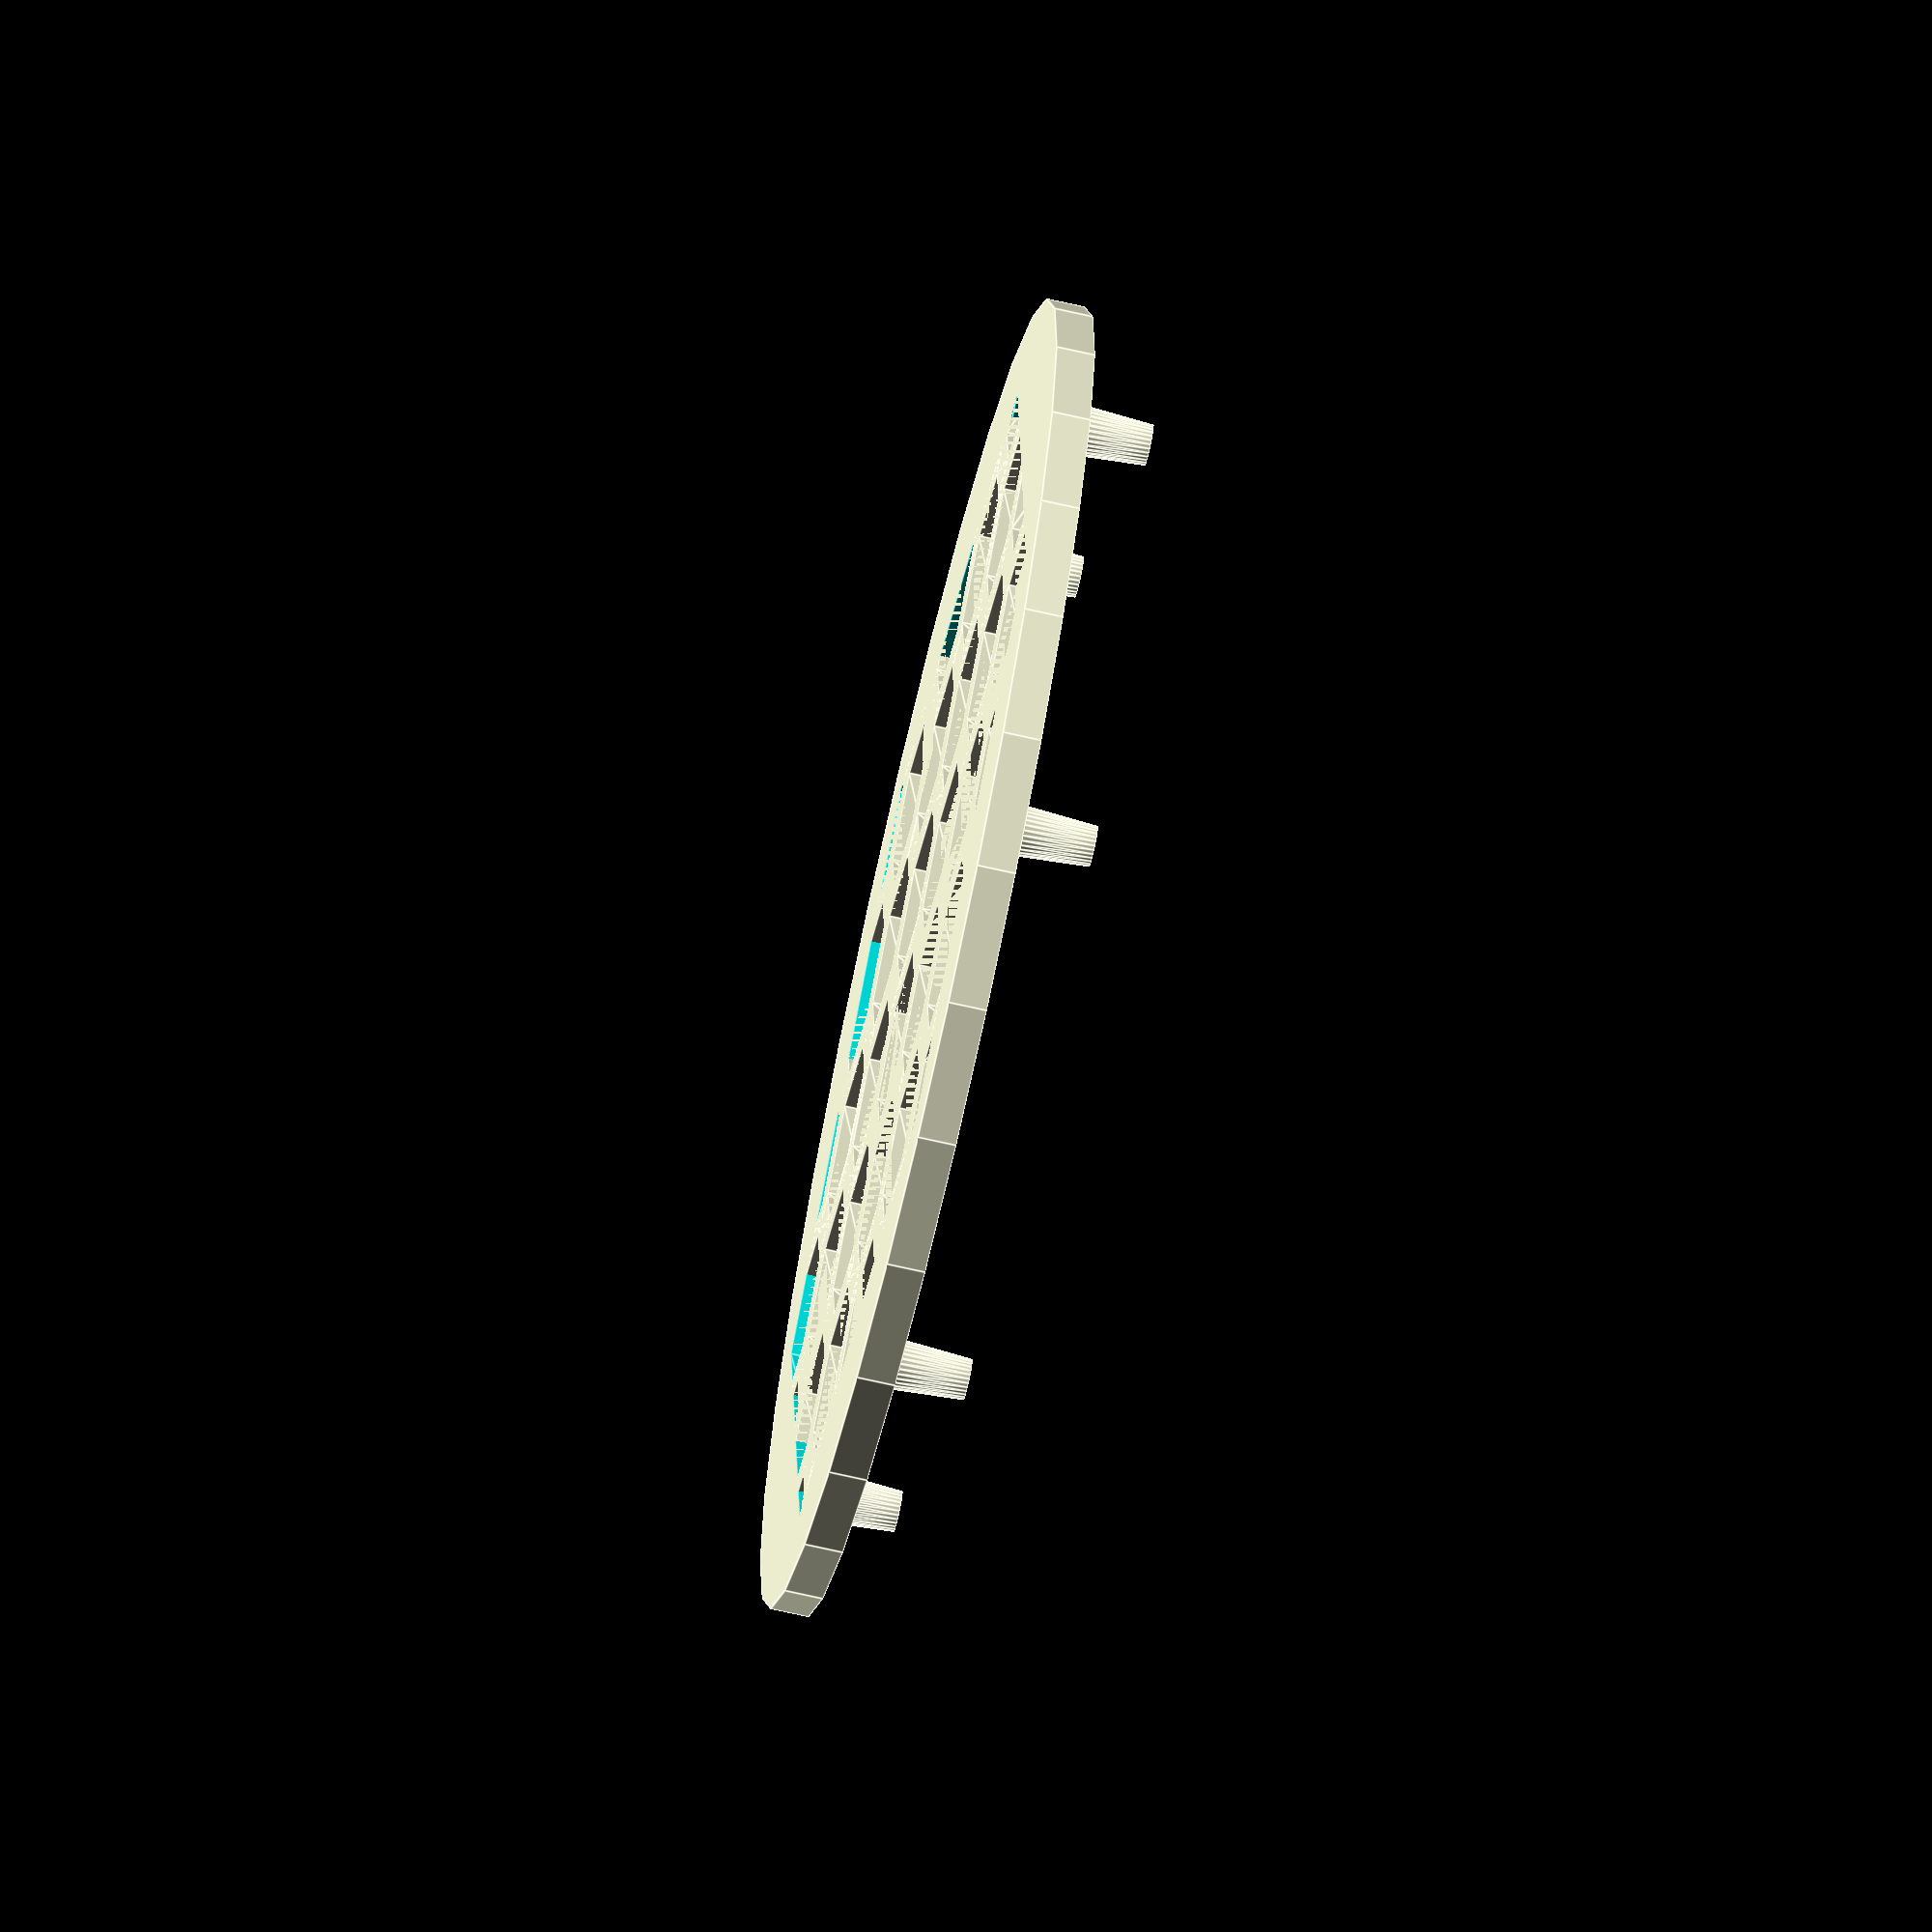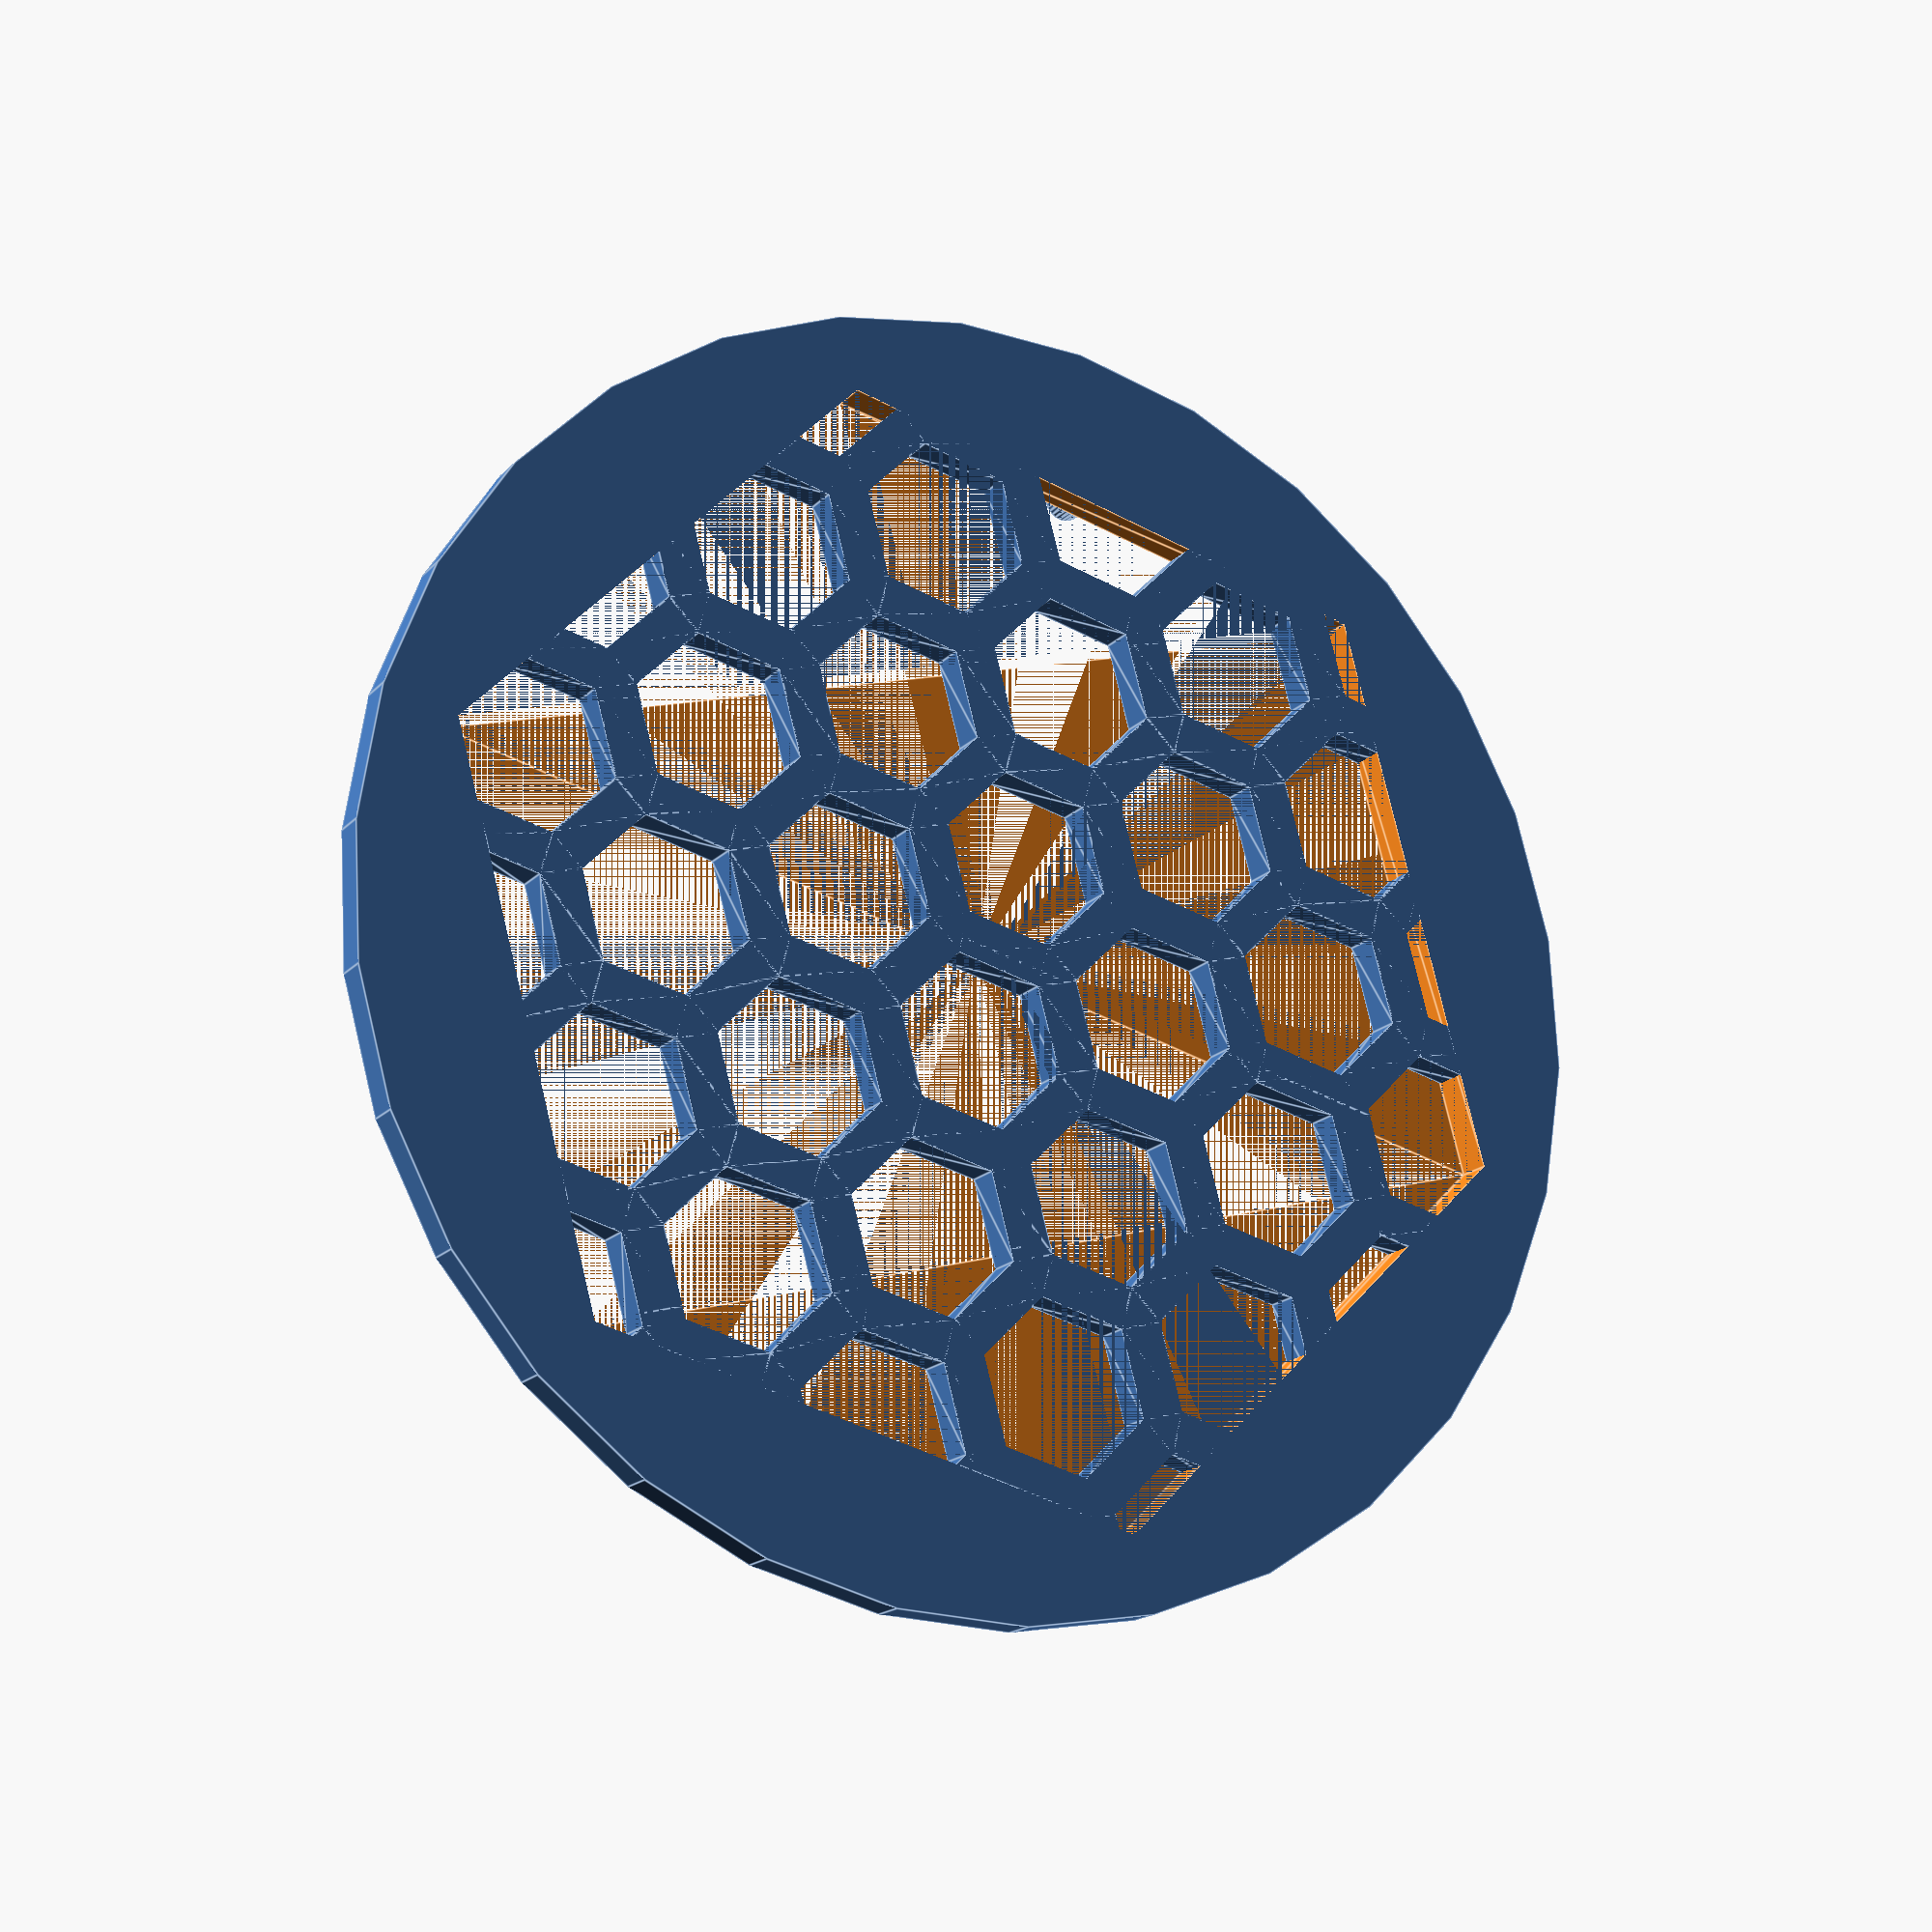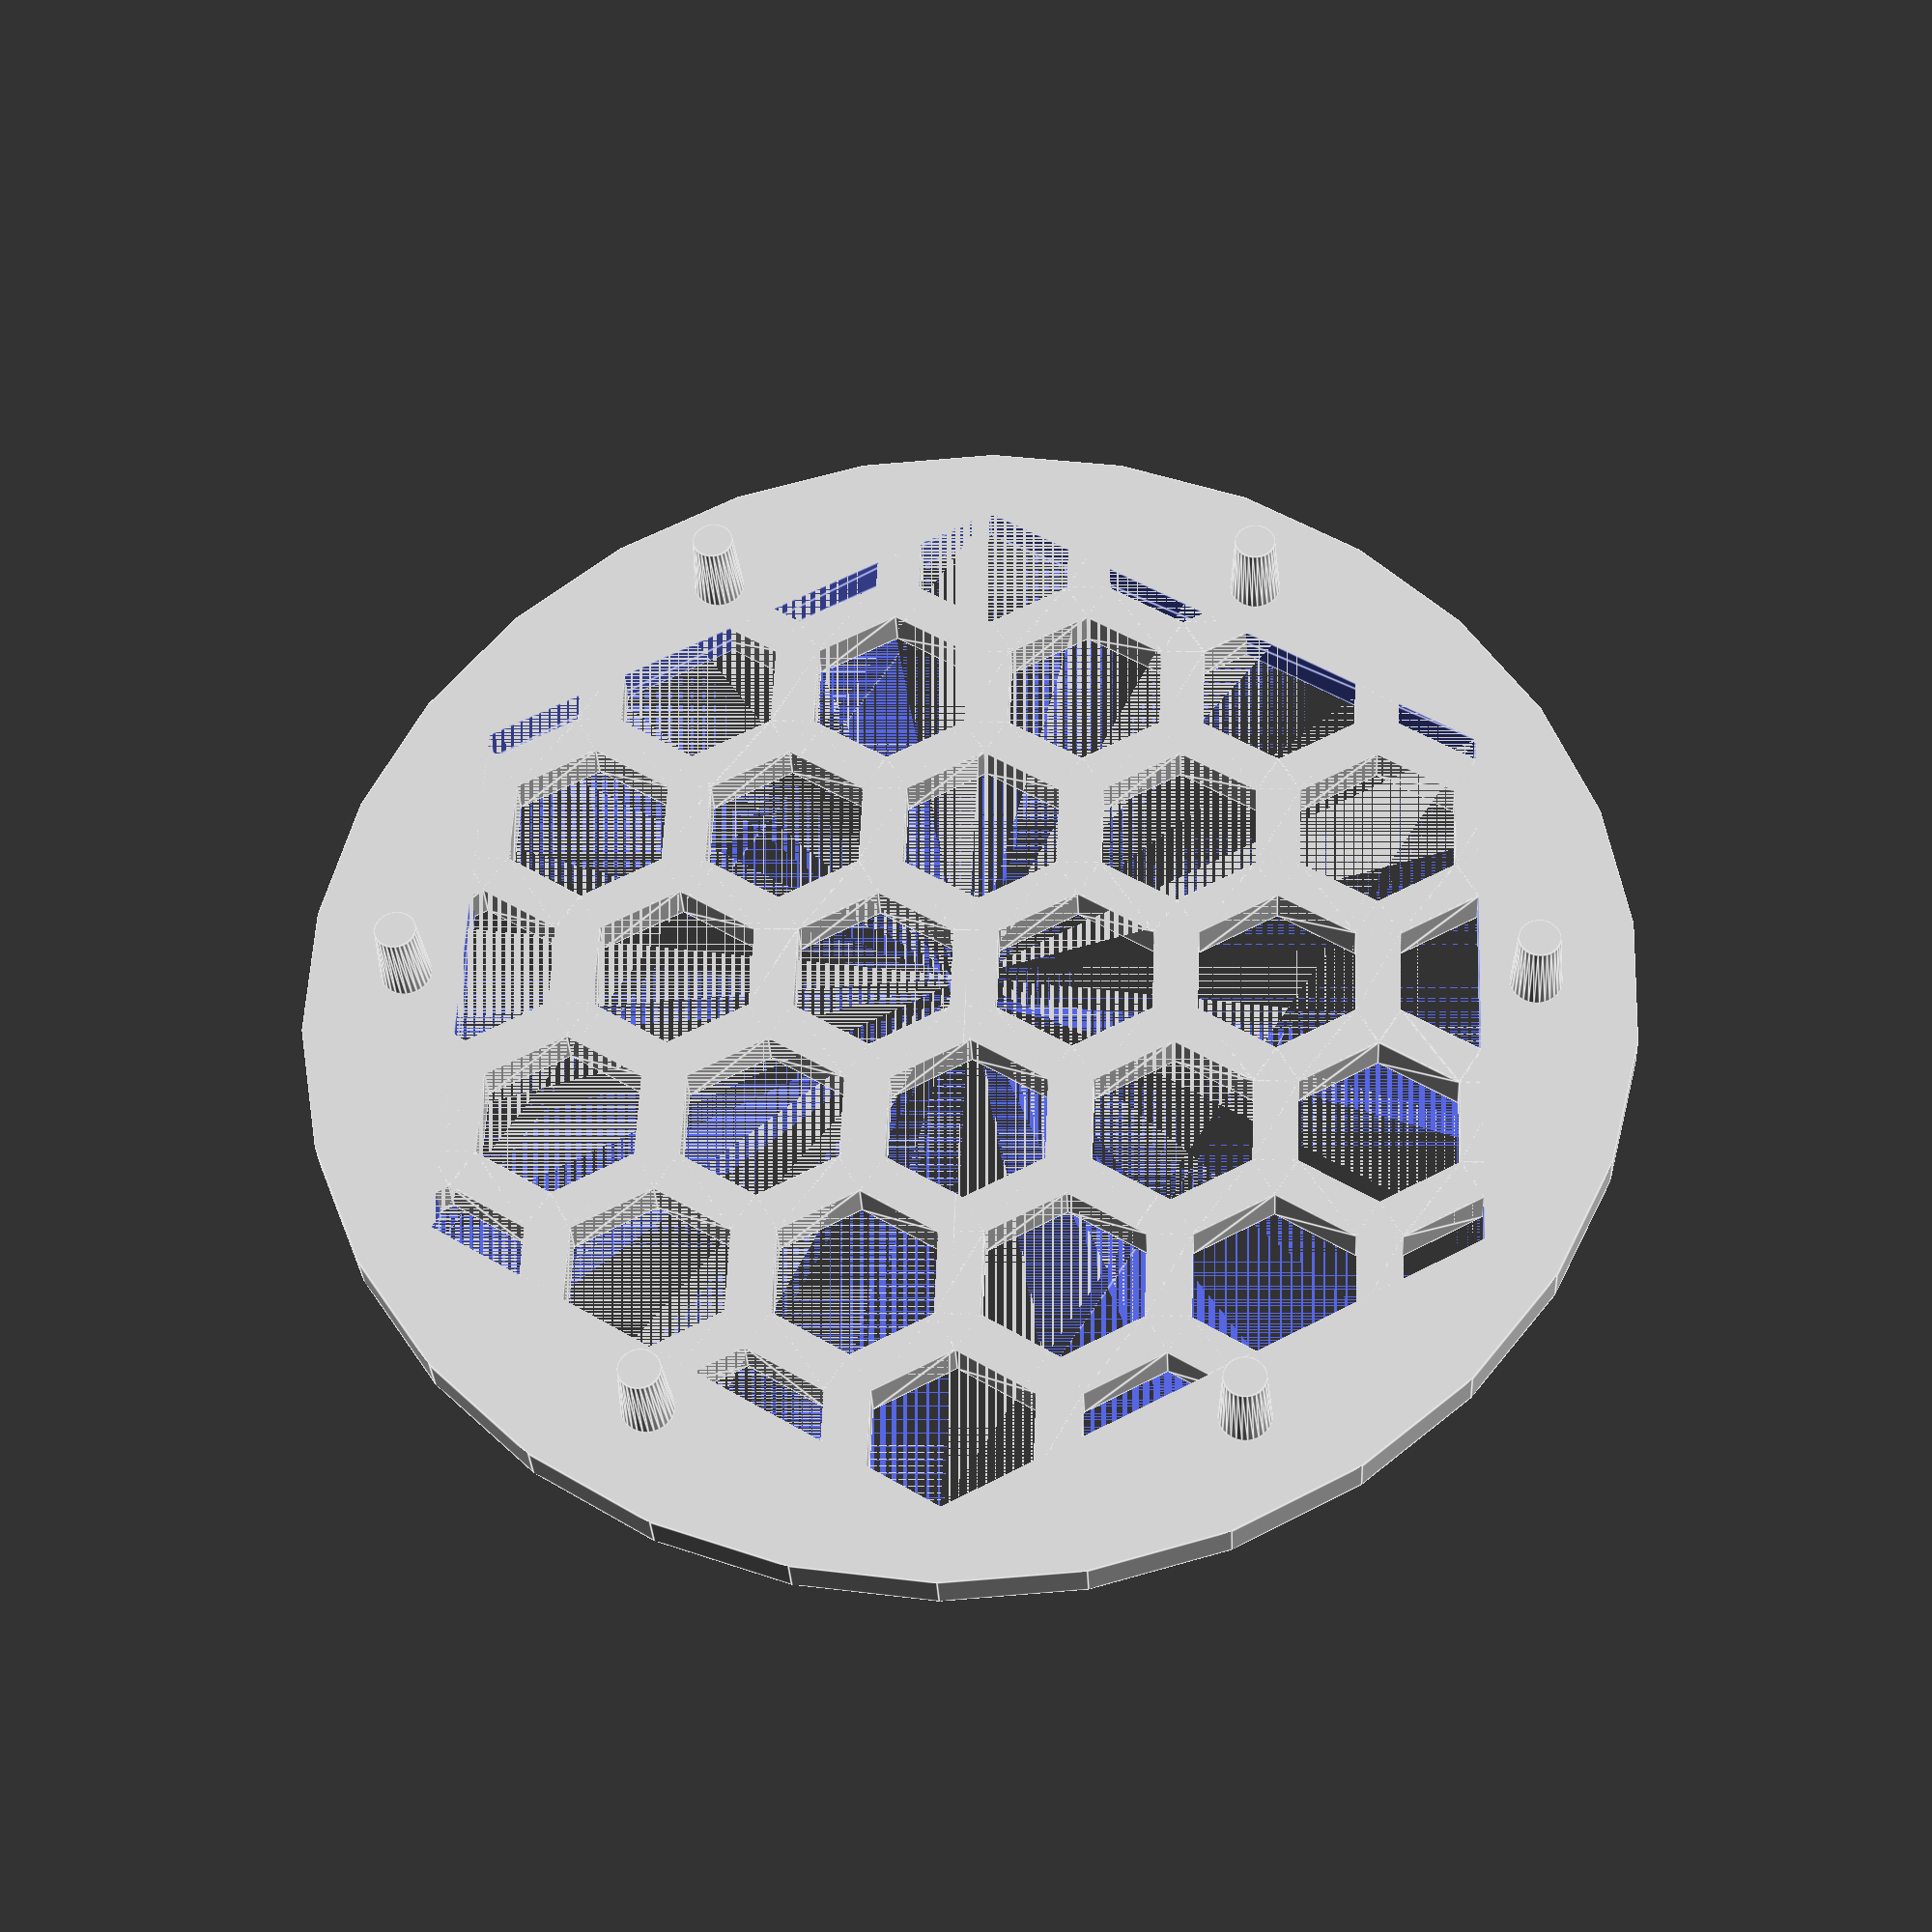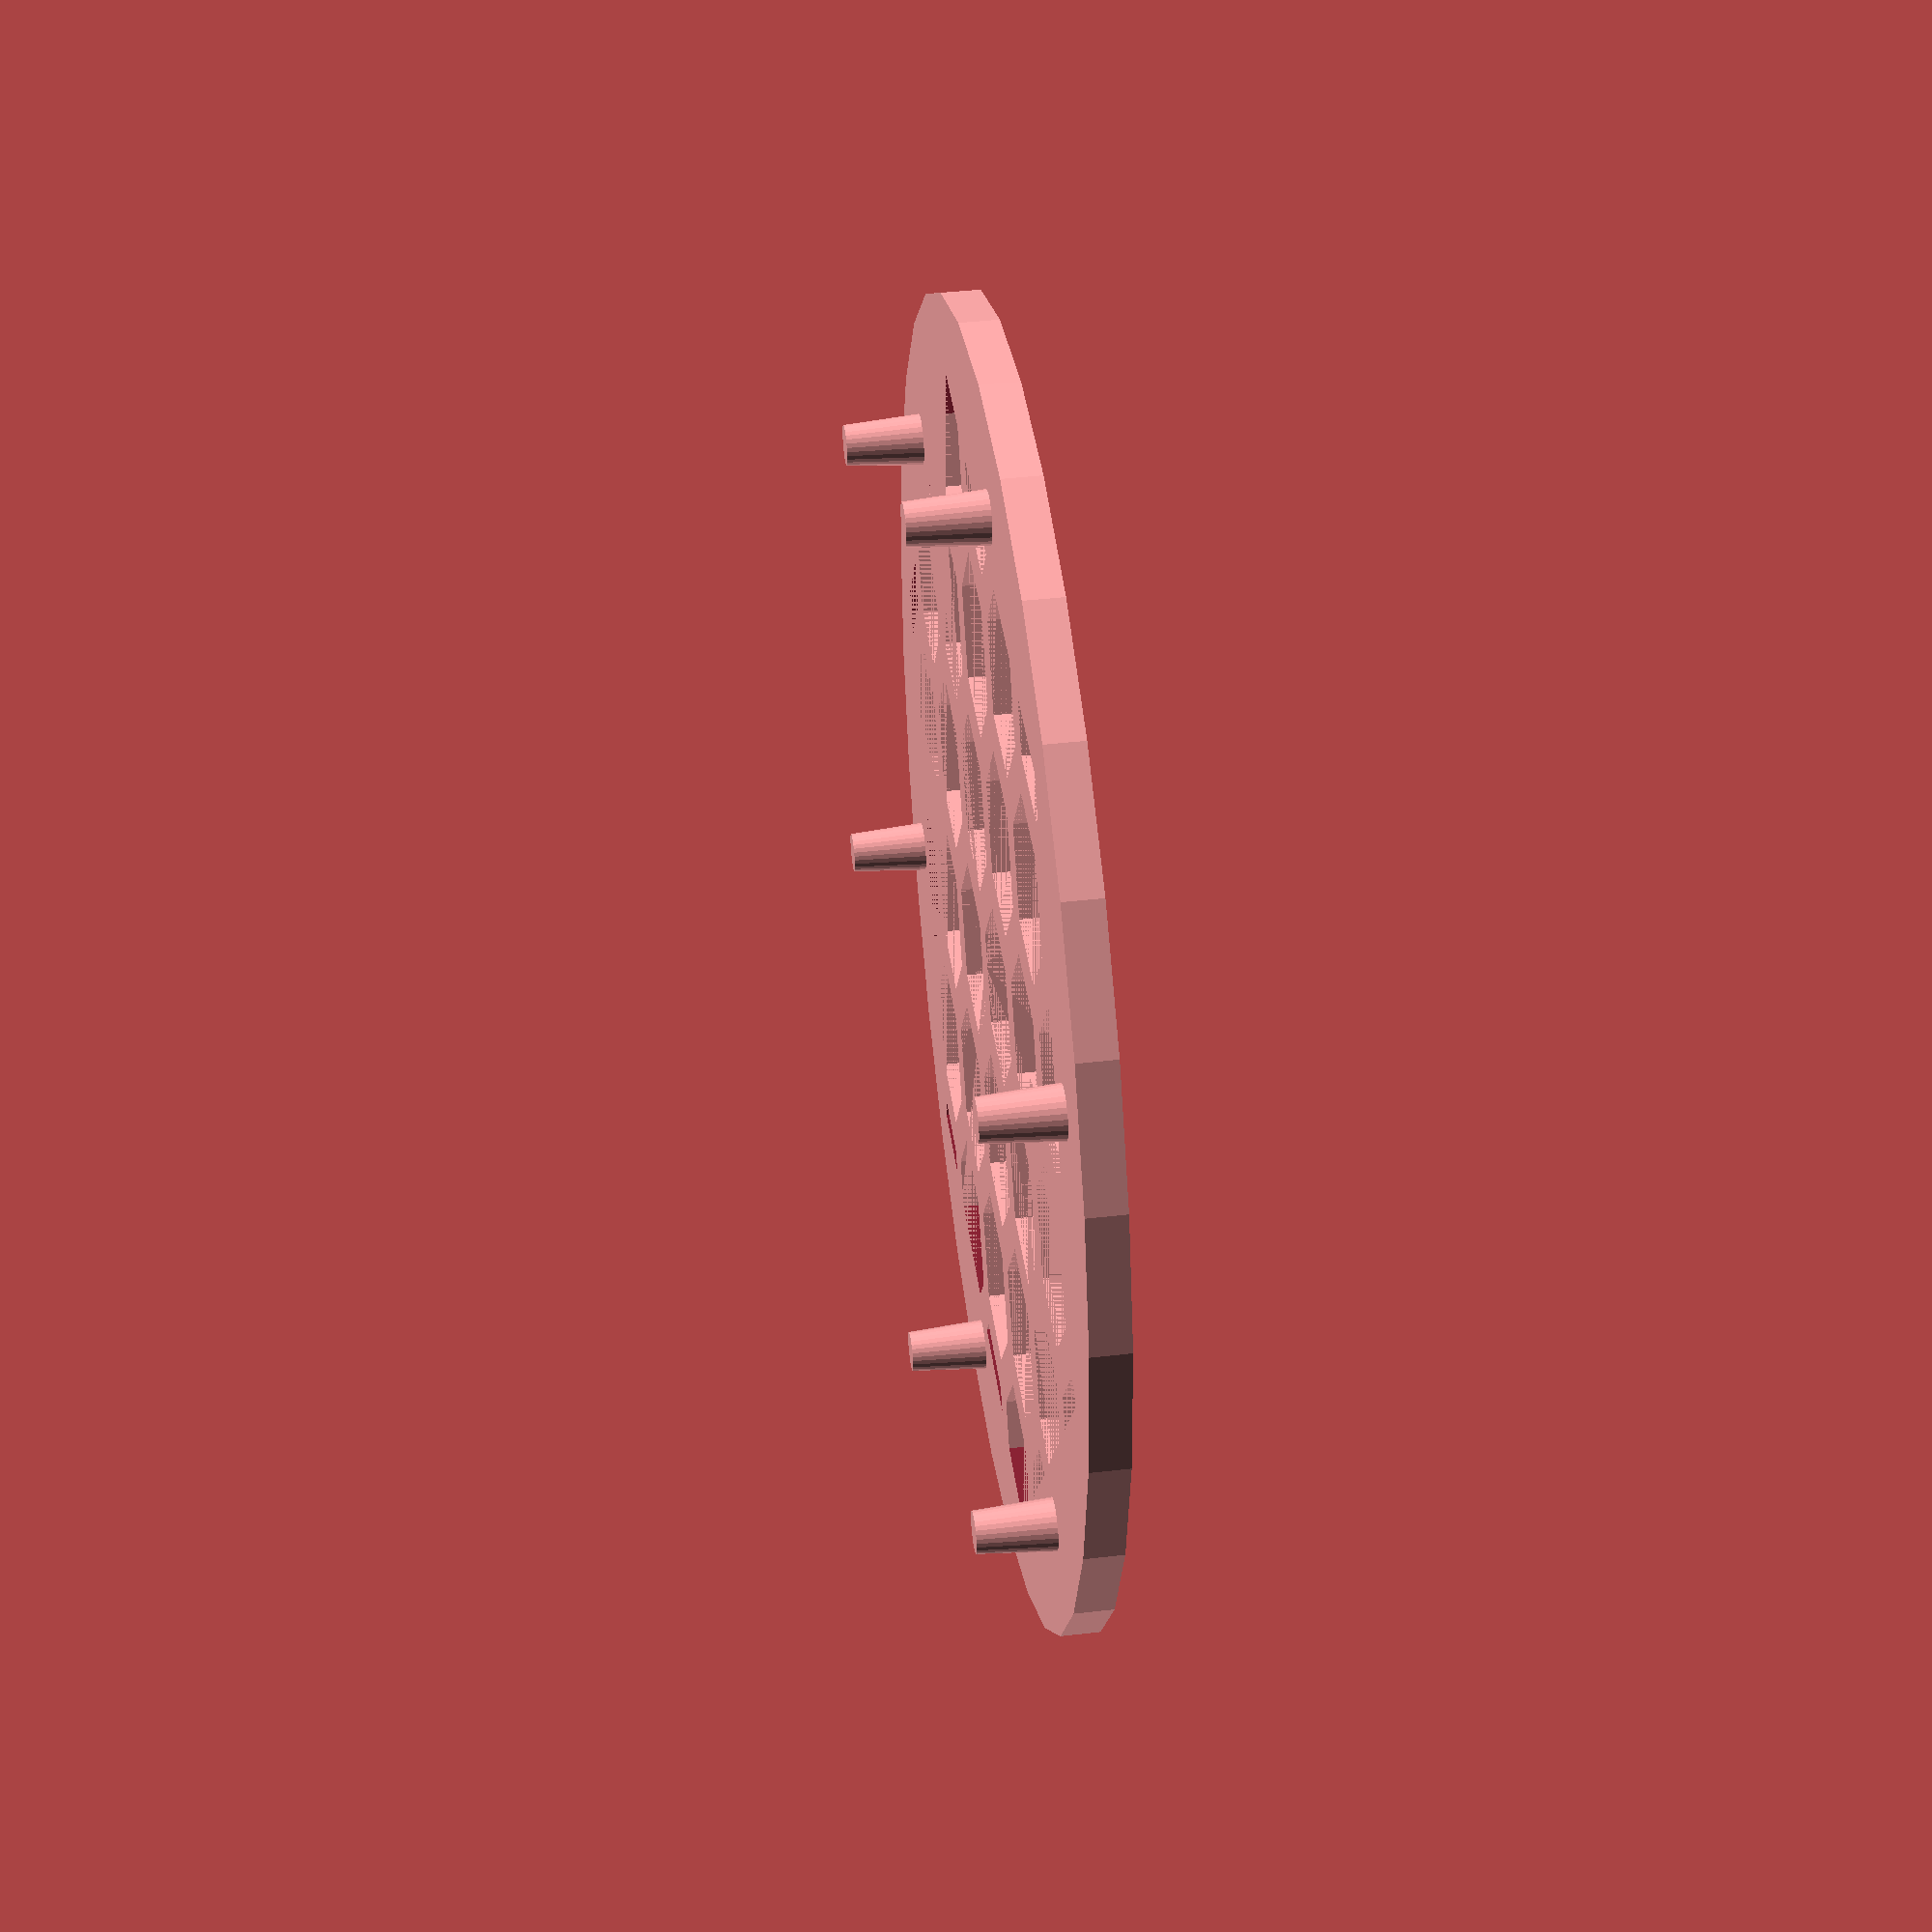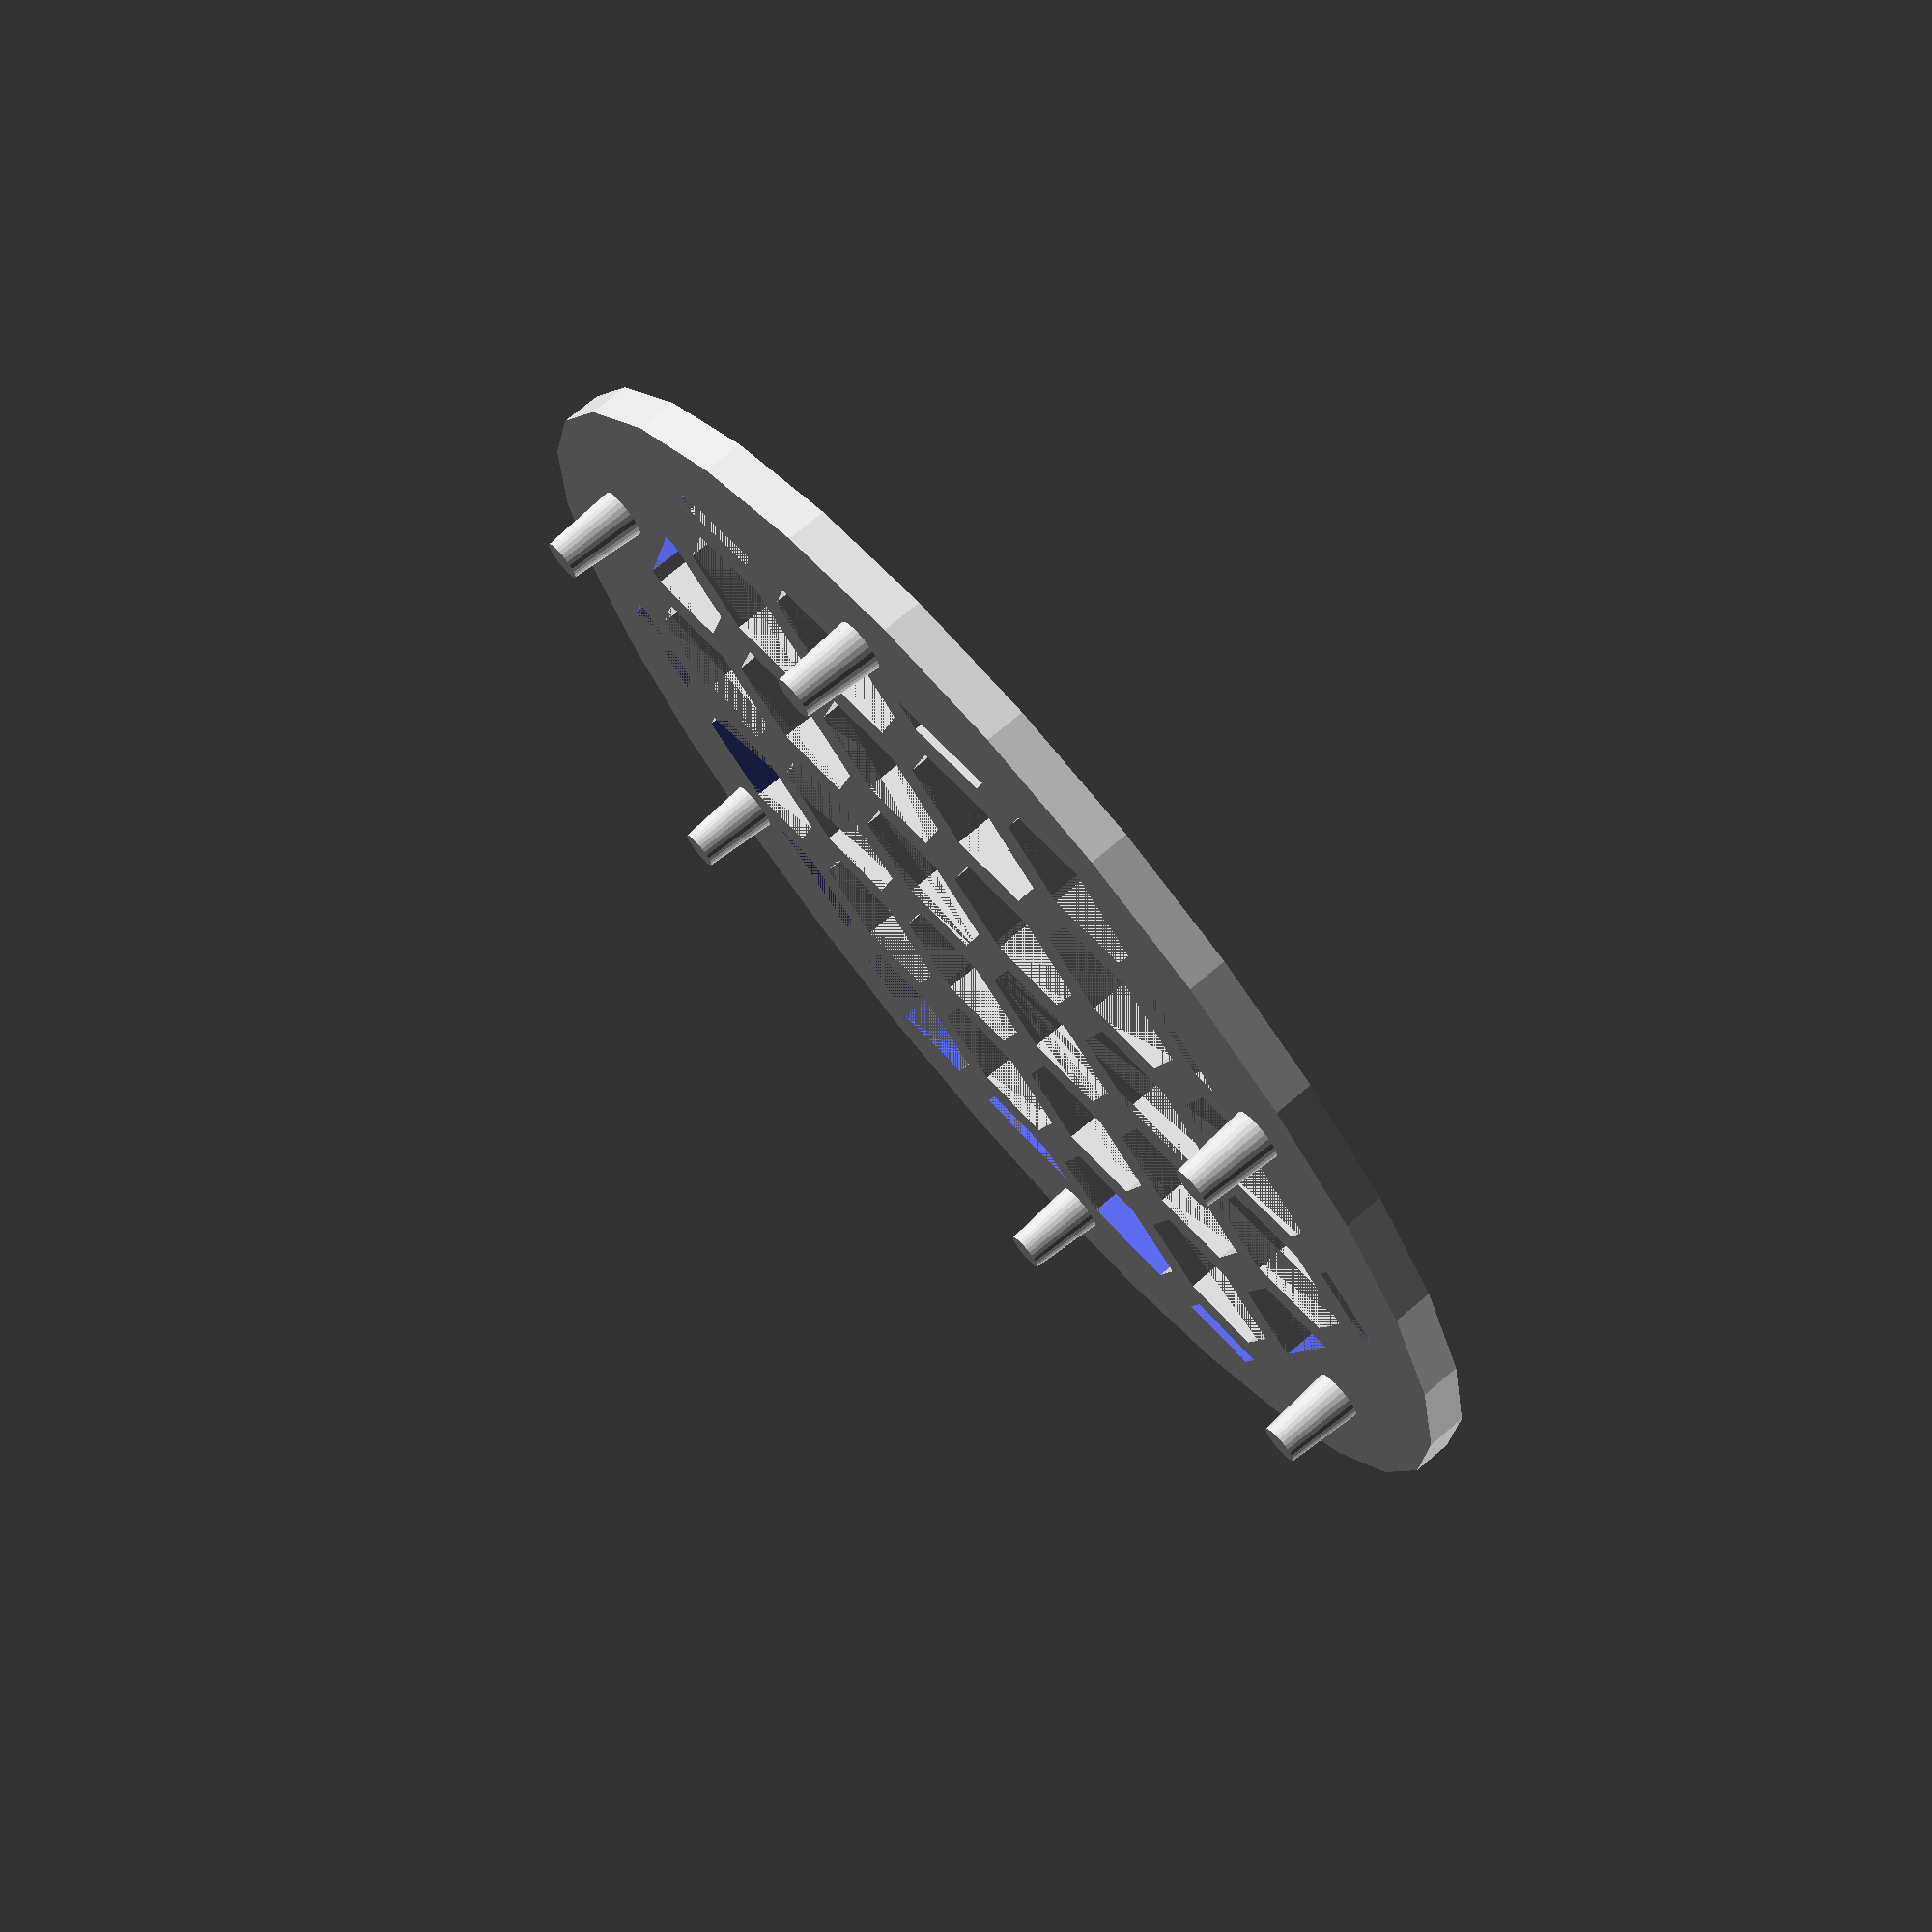
<openscad>
// Honeycomb code taken from:
// PrzemoF @ http://forum.openscad.org/Beginner-Honeycomb-advice-needed-td4556.html
// Post: http://forum.openscad.org/Beginner-Honeycomb-advice-needed-tp4556p4592.html
module hc_column(length, cell_size, wall_thickness) {
  no_of_cells = floor(length / (cell_size + wall_thickness)) ;

  for (i = [0 : no_of_cells]) {
    translate([0,(i * (cell_size + wall_thickness)),0])
       circle($fn = 6, r = cell_size * (sqrt(3)/3));
  }
}

module honeycomb (length, width, height, cell_size, wall_thickness) {
  no_of_rows = floor(1.2 * length / (cell_size + wall_thickness)) ;

  tr_mod = cell_size + wall_thickness;
  tr_x = sqrt(3)/2 * tr_mod;
  tr_y = tr_mod / 2;
  off_x = -1 * wall_thickness / 2;
  off_y = wall_thickness / 2;
  linear_extrude(height = height, center = true, convexity = 10, twist = 0, slices = 1)
    difference(){
      square([length, width]);
      for (i = [0 : no_of_rows]) {
        assign(x_pos = i * tr_x + off_x, y_pos = (i % 2) * tr_y + off_y)
          translate([x_pos, y_pos, 0])
           hc_column(width, cell_size, wall_thickness);
      }
    }
}
// if (sqrt(pow(i * tr_x + off_x, 2) + pow((i % 2) * tr_y + off_y, 2)) > 100)

//honeycomb(length, width, height, cell_size, wall_thickness);
size=450;
height=15;
outer_ring=60;

module center_section (use_hex_center)
{
  if (use_hex_center)
    translate(v = [0, 0, height/2])
      linear_extrude(height = height, center = true, convexity = 10, twist = 0, slices = 1)
        circle($fn = 6, d = size);
  else
   cylinder(h=height, d=size);
}

use_hex_center = 1;

// Honeycomb
intersection() {
  translate(v = [-size/2, -size/2, height/2]){ honeycomb(size, size, height, 60, 17); }
  center_section(use_hex_center);
}

// Ring around the edge
if (true)
  difference(){
    cylinder(h=height, d=size+outer_ring);
    center_section(use_hex_center);
  }


// z-axis
// cylinder(h=50, r=1, center=false);


// Feet
for (r=[0:60:300]) 
  rotate(r + use_hex_center * 30) 
    translate([(size+outer_ring/2)/2 - use_hex_center*outer_ring/2.5, 0, height]) 
      cylinder(h=height*2.0, r1=outer_ring/4-5, r2=8, center=false);

</openscad>
<views>
elev=250.5 azim=93.7 roll=282.8 proj=o view=edges
elev=197.0 azim=285.1 roll=27.3 proj=p view=edges
elev=213.1 azim=32.4 roll=177.1 proj=p view=edges
elev=317.2 azim=0.9 roll=82.2 proj=p view=wireframe
elev=286.3 azim=222.5 roll=49.8 proj=p view=wireframe
</views>
